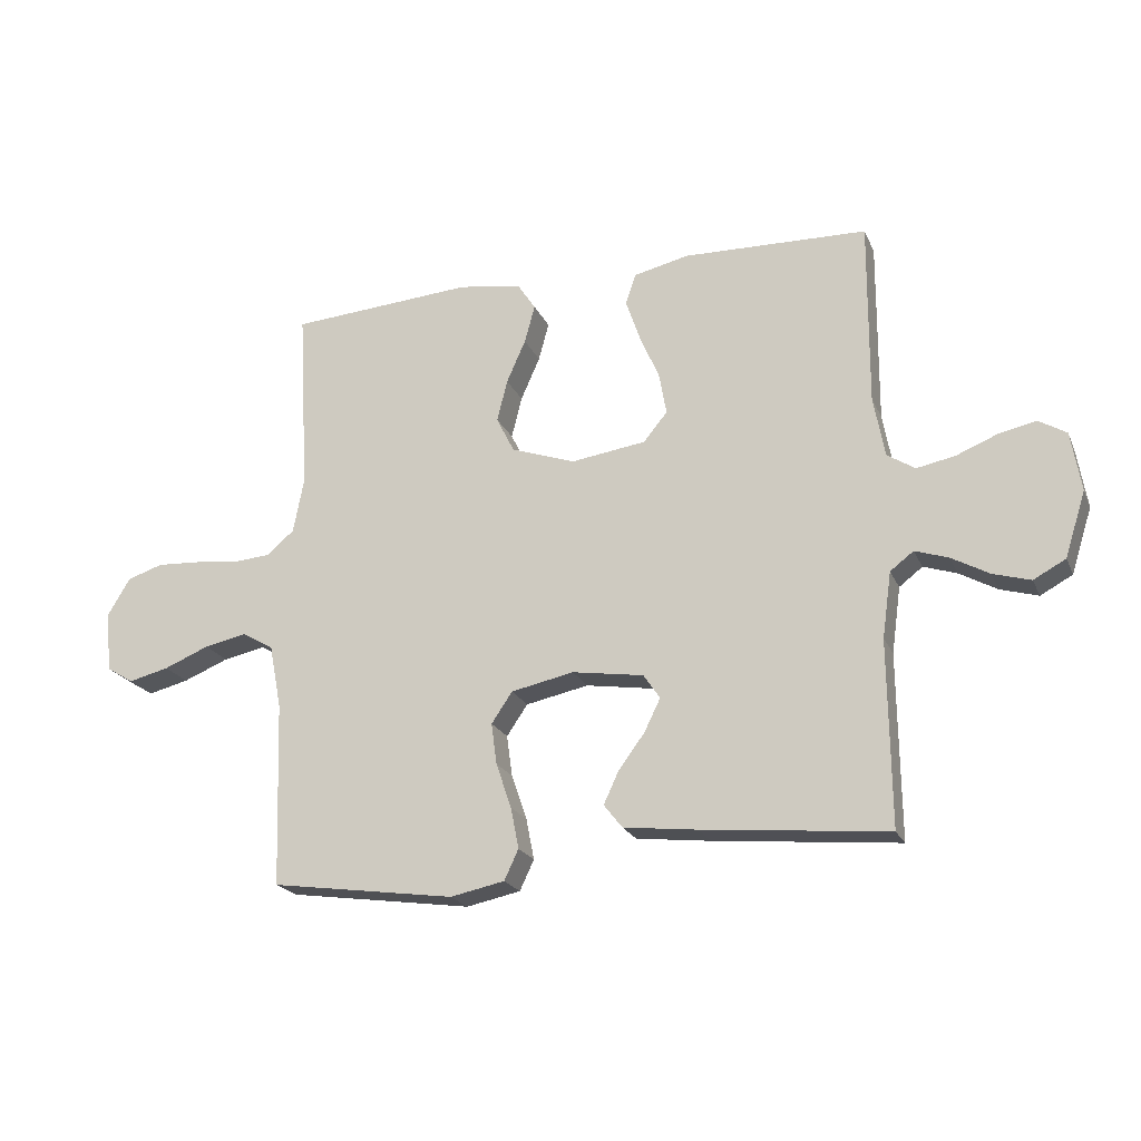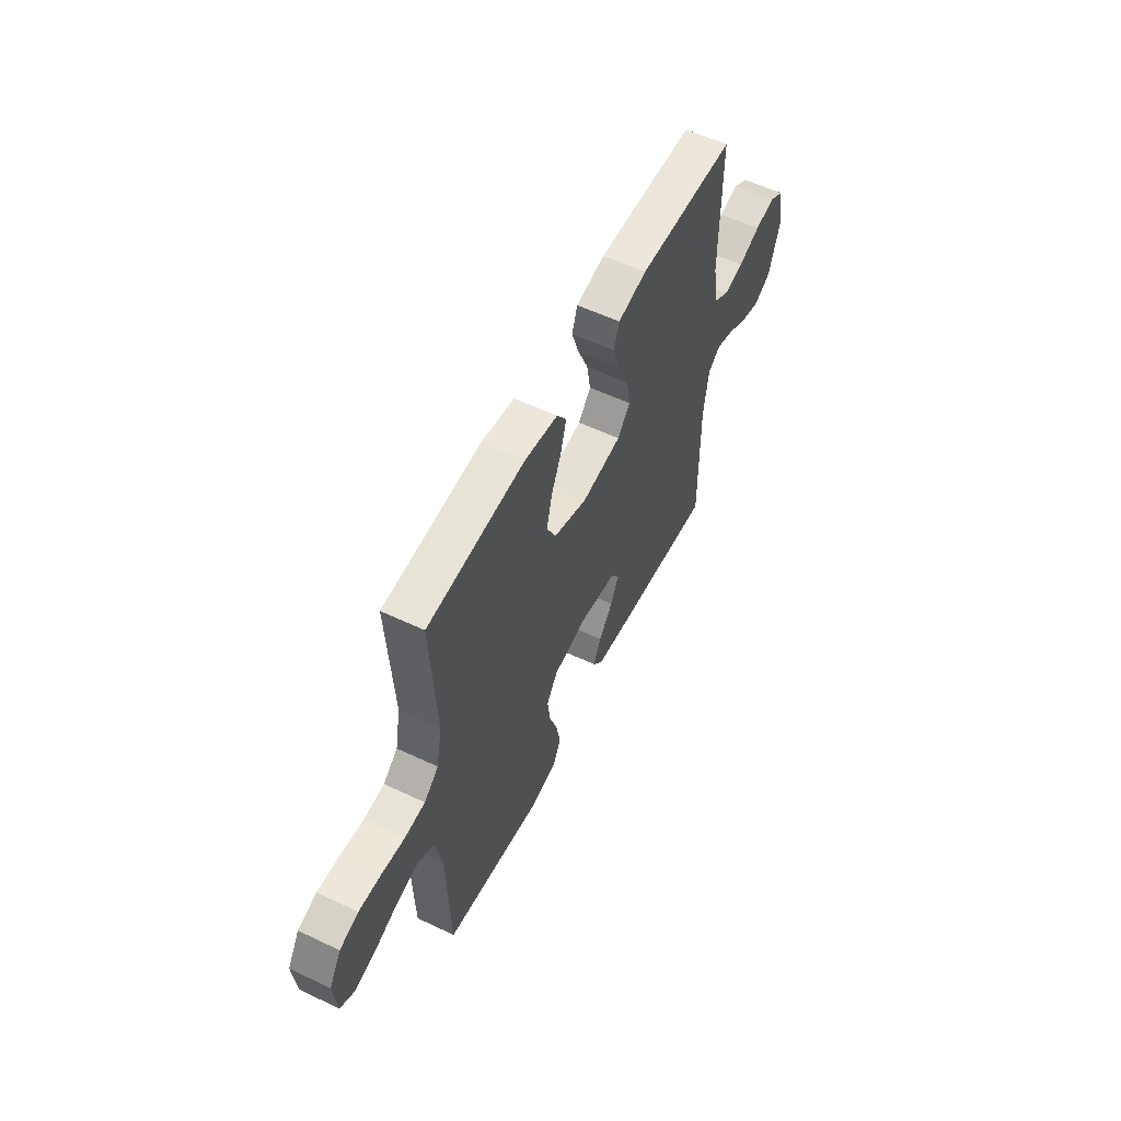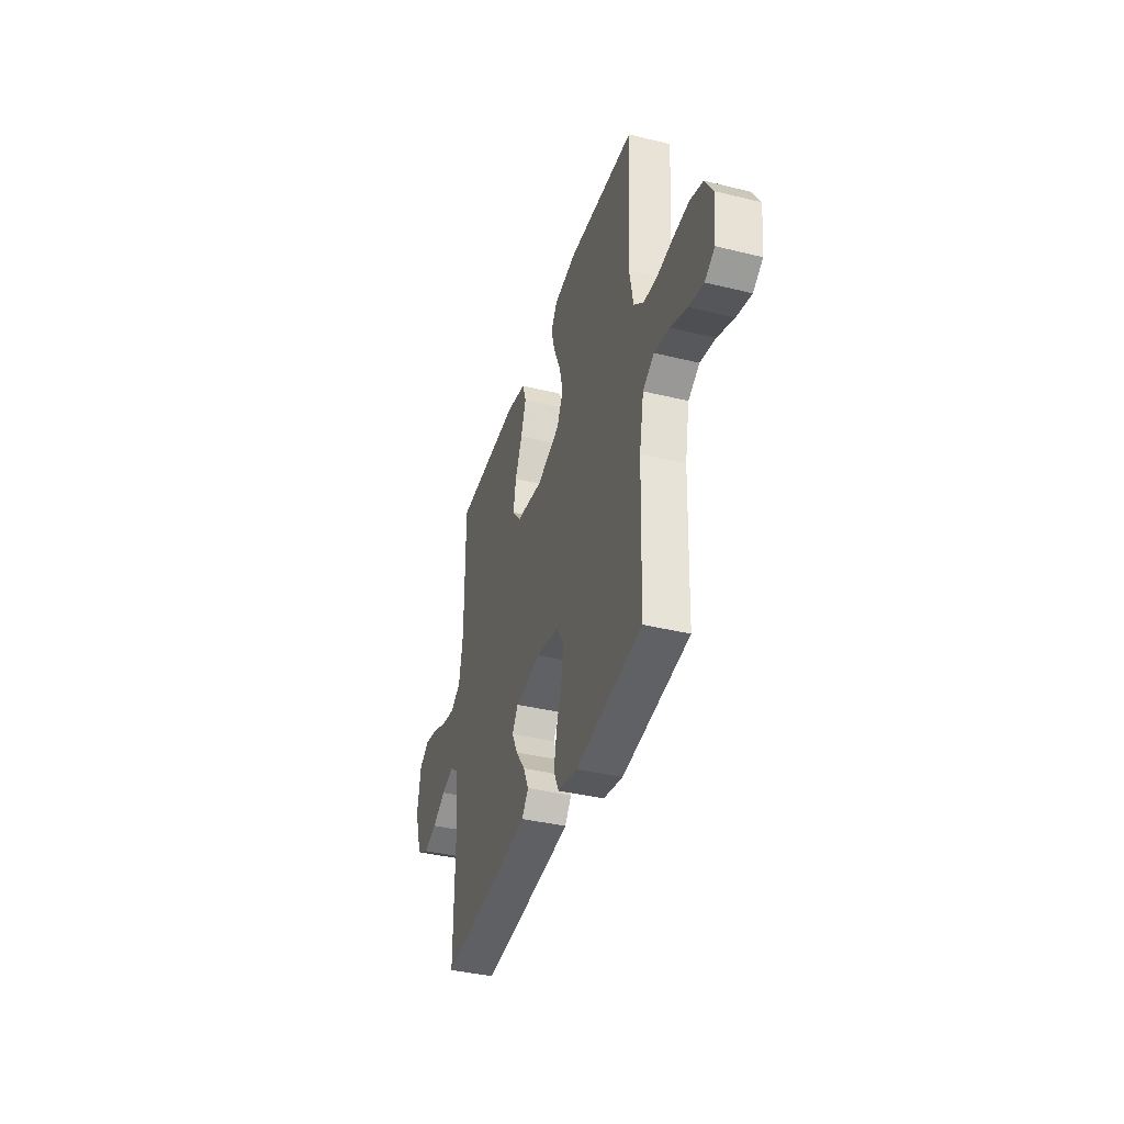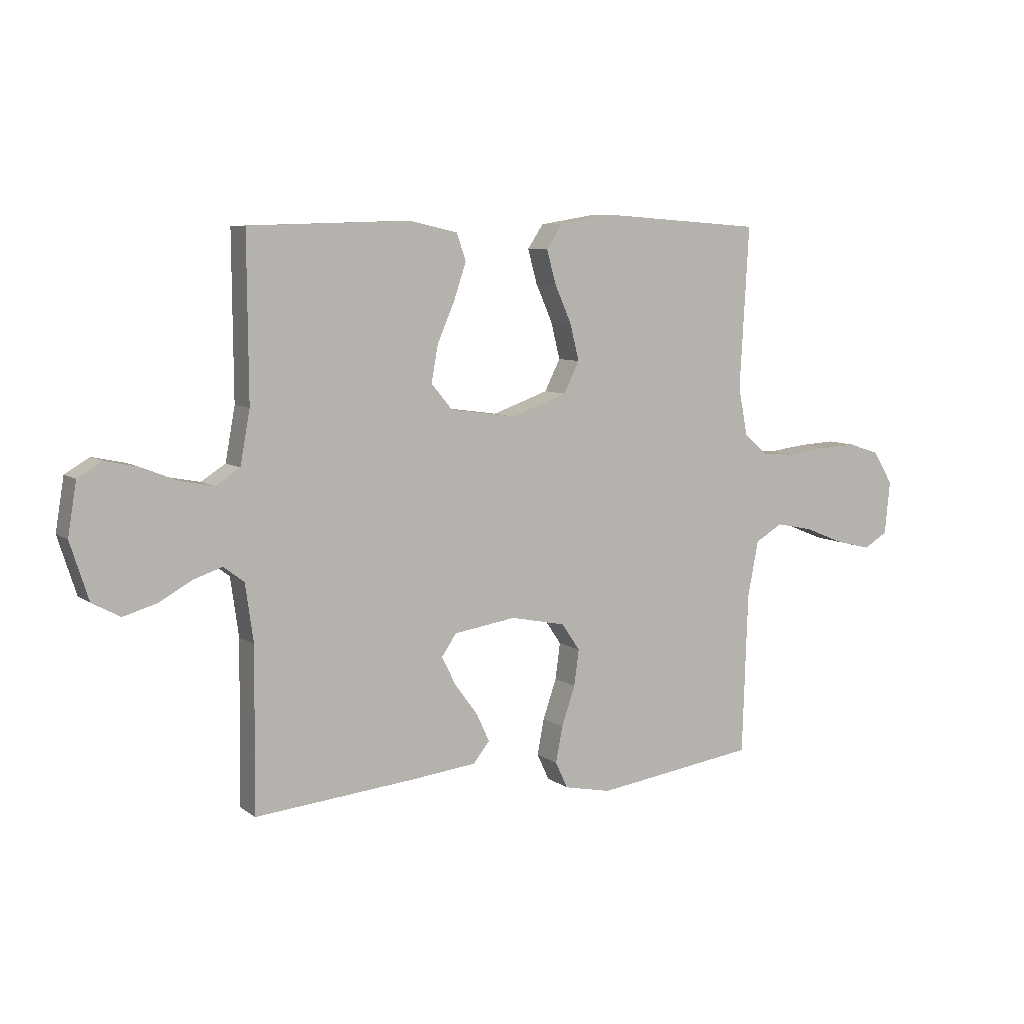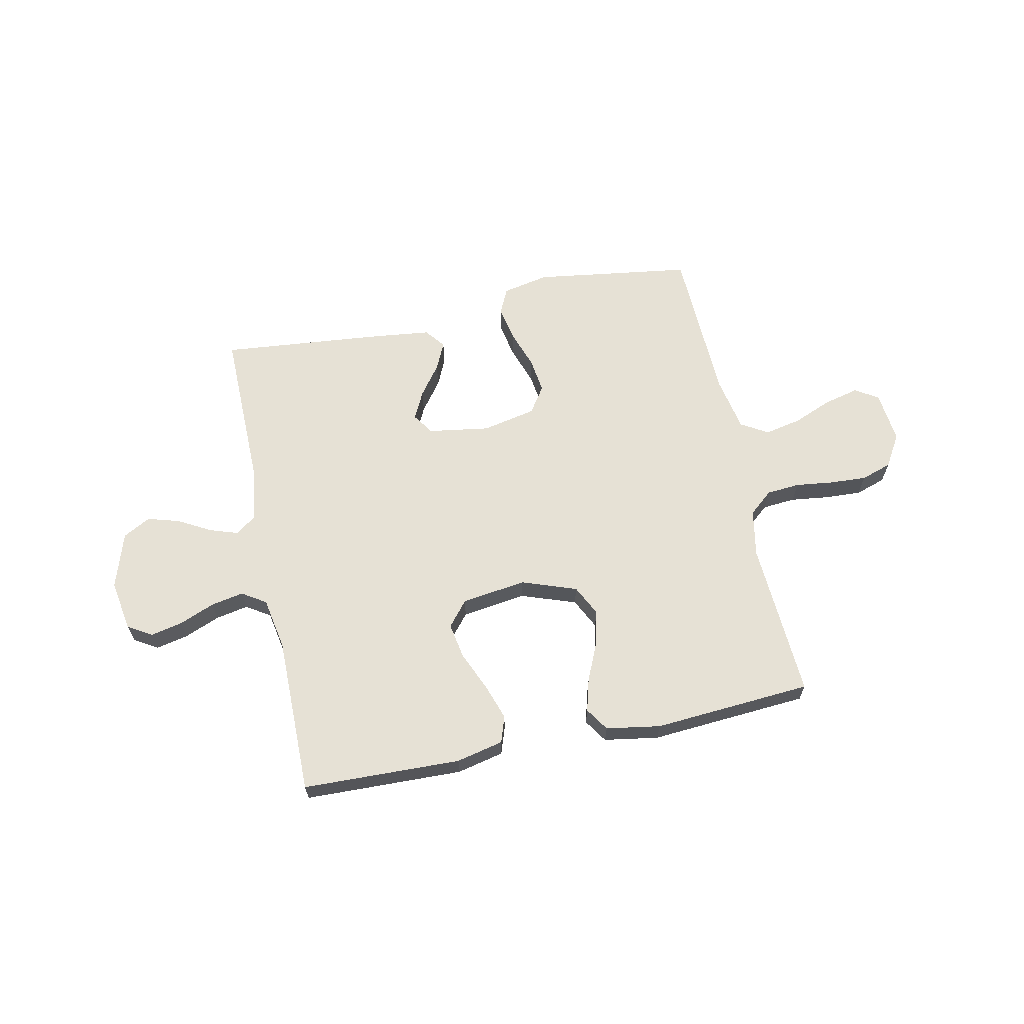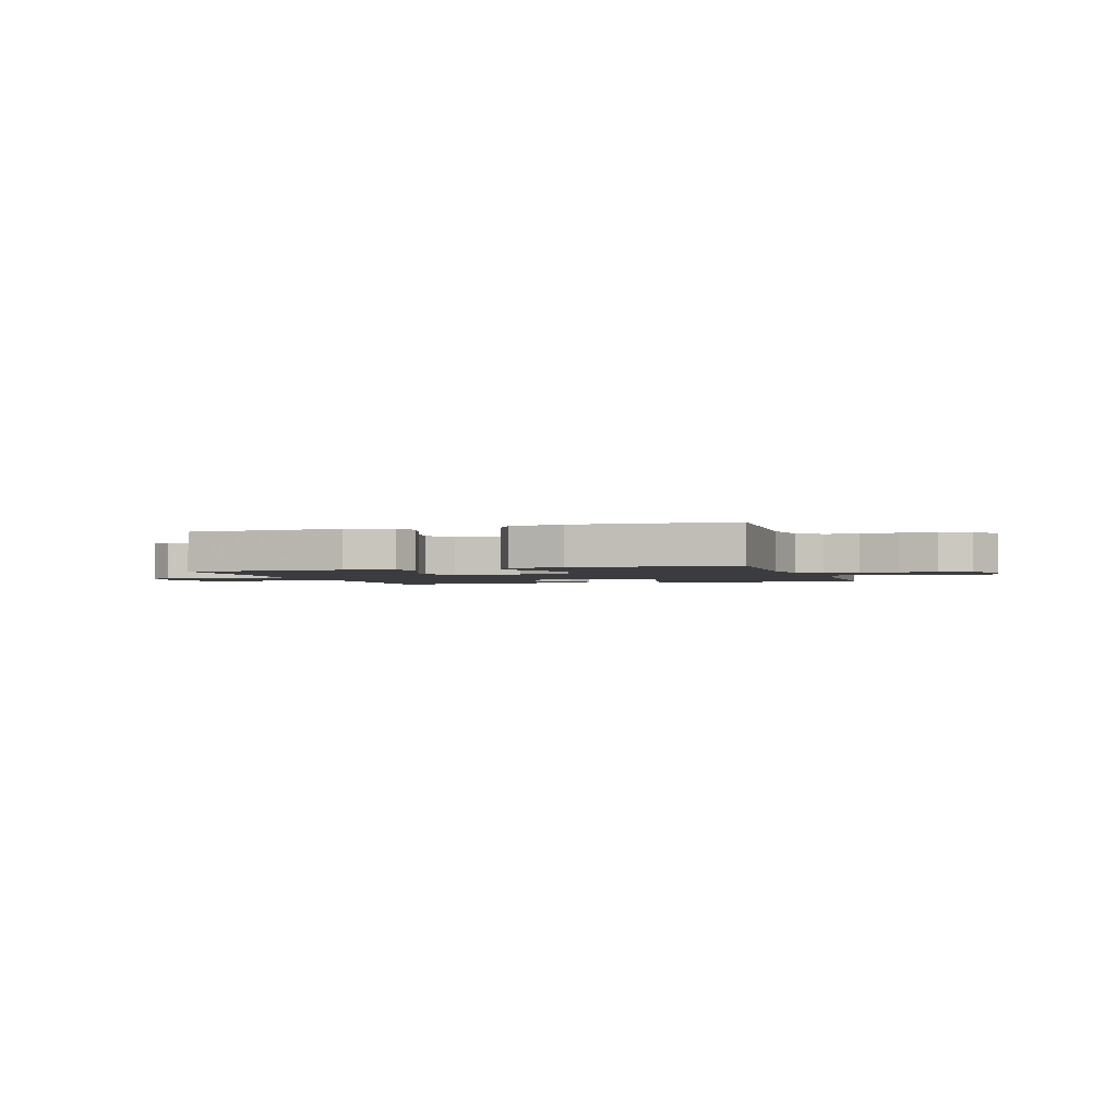
<metadata>
{"format":"obj","ext":"obj","renderer":"f3d","projection":"perspective","resolution":1024,"background":"white","views":[{"elev":-21.3,"azim":-160.9,"up":"+Z"},{"elev":56.7,"azim":116.4,"up":"+Z"},{"elev":-38.8,"azim":72.9,"up":"+Z"},{"elev":7.5,"azim":-28.2,"up":"+Z"},{"elev":64.3,"azim":-11.9,"up":"+Y"},{"elev":-2.1,"azim":18.2,"up":"+Y"}]}
</metadata>
<code>
v 0.5 0.07 -0.5
v 0.2 0.07 -0.543
v 0.112 0.07 -0.525
v 0.089 0.07 -0.476
v 0.102 0.07 -0.409
v 0.127 0.07 -0.336
v 0.136 0.07 -0.269
v 0.102 0.07 -0.219
v 0 0.07 -0.198
v -0.116 0.07 -0.216
v -0.143 0.07 -0.256
v -0.117 0.07 -0.309
v -0.074 0.07 -0.367
v -0.05 0.07 -0.419
v -0.08 0.07 -0.457
v -0.2 0.07 -0.471
v -0.5 0.07 -0.5
v -0.497 0.07 -0.2
v -0.512 0.07 -0.093
v -0.55 0.07 -0.064
v -0.604 0.07 -0.082
v -0.665 0.07 -0.116
v -0.726 0.07 -0.134
v -0.778 0.07 -0.106
v -0.812 0.07 0
v -0.796 0.07 0.097
v -0.751 0.07 0.124
v -0.69 0.07 0.111
v -0.623 0.07 0.084
v -0.561 0.07 0.072
v -0.516 0.07 0.101
v -0.498 0.07 0.2
v -0.5 0.07 0.5
v -0.2 0.07 0.509
v -0.111 0.07 0.489
v -0.094 0.07 0.439
v -0.117 0.07 0.371
v -0.149 0.07 0.297
v -0.161 0.07 0.229
v -0.122 0.07 0.182
v 0 0.07 0.165
v 0.104 0.07 0.202
v 0.133 0.07 0.26
v 0.116 0.07 0.328
v 0.085 0.07 0.398
v 0.068 0.07 0.46
v 0.097 0.07 0.504
v 0.2 0.07 0.521
v 0.5 0.07 0.5
v 0.483 0.07 0.2
v 0.5 0.07 0.11
v 0.545 0.07 0.072
v 0.608 0.07 0.067
v 0.679 0.07 0.076
v 0.749 0.07 0.08
v 0.807 0.07 0.061
v 0.844 0.07 0
v 0.834 0.07 -0.099
v 0.79 0.07 -0.126
v 0.724 0.07 -0.11
v 0.65 0.07 -0.08
v 0.581 0.07 -0.066
v 0.53 0.07 -0.096
v 0.51 0.07 -0.2
v 0.5 0 -0.5
v 0.2 0 -0.543
v 0.112 0 -0.525
v 0.089 0 -0.476
v 0.102 0 -0.409
v 0.127 0 -0.336
v 0.136 0 -0.269
v 0.102 0 -0.219
v 0 0 -0.198
v -0.116 0 -0.216
v -0.143 0 -0.256
v -0.117 0 -0.309
v -0.074 0 -0.367
v -0.05 0 -0.419
v -0.08 0 -0.457
v -0.2 0 -0.471
v -0.5 0 -0.5
v -0.497 0 -0.2
v -0.512 0 -0.093
v -0.55 0 -0.064
v -0.604 0 -0.082
v -0.665 0 -0.116
v -0.726 0 -0.134
v -0.778 0 -0.106
v -0.812 0 0
v -0.796 0 0.097
v -0.751 0 0.124
v -0.69 0 0.111
v -0.623 0 0.084
v -0.561 0 0.072
v -0.516 0 0.101
v -0.498 0 0.2
v -0.5 0 0.5
v -0.2 0 0.509
v -0.111 0 0.489
v -0.094 0 0.439
v -0.117 0 0.371
v -0.149 0 0.297
v -0.161 0 0.229
v -0.122 0 0.182
v 0 0 0.165
v 0.104 0 0.202
v 0.133 0 0.26
v 0.116 0 0.328
v 0.085 0 0.398
v 0.068 0 0.46
v 0.097 0 0.504
v 0.2 0 0.521
v 0.5 0 0.5
v 0.483 0 0.2
v 0.5 0 0.11
v 0.545 0 0.072
v 0.608 0 0.067
v 0.679 0 0.076
v 0.749 0 0.08
v 0.807 0 0.061
v 0.844 0 0
v 0.834 0 -0.099
v 0.79 0 -0.126
v 0.724 0 -0.11
v 0.65 0 -0.08
v 0.581 0 -0.066
v 0.53 0 -0.096
v 0.51 0 -0.2
f 58 59 60 61
f 58 61 62
f 57 58 62
f 56 57 62
f 53 54 55 56
f 53 56 62
f 52 53 62 63
f 47 48 49 50
f 47 50 51
f 44 45 46 47
f 43 44 47 51
f 42 43 51 52
f 35 36 37 38
f 33 34 35 38
f 32 33 38 39
f 31 32 39 40
f 26 27 28 29
f 26 29 30
f 25 26 30
f 24 25 30
f 21 22 23 24
f 20 21 24 30
f 19 20 30 31
f 15 16 17 18
f 12 13 14 15
f 11 12 15 18
f 10 11 18 19
f 3 4 5 6
f 3 6 7
f 64 1 2 3
f 64 3 7
f 63 64 7 8
f 41 42 52 63
f 41 63 8 9
f 19 31 40 41
f 9 10 19 41
f 125 124 123 122
f 126 125 122
f 126 122 121
f 126 121 120
f 120 119 118 117
f 126 120 117
f 127 126 117 116
f 114 113 112 111
f 115 114 111
f 111 110 109 108
f 115 111 108 107
f 116 115 107 106
f 102 101 100 99
f 102 99 98 97
f 103 102 97 96
f 104 103 96 95
f 93 92 91 90
f 94 93 90
f 94 90 89
f 94 89 88
f 88 87 86 85
f 94 88 85 84
f 95 94 84 83
f 82 81 80 79
f 79 78 77 76
f 82 79 76 75
f 83 82 75 74
f 70 69 68 67
f 71 70 67
f 67 66 65 128
f 71 67 128
f 72 71 128 127
f 127 116 106 105
f 73 72 127 105
f 105 104 95 83
f 105 83 74 73
f 1 65 66 2
f 2 66 67 3
f 3 67 68 4
f 4 68 69 5
f 5 69 70 6
f 6 70 71 7
f 7 71 72 8
f 8 72 73 9
f 9 73 74 10
f 10 74 75 11
f 11 75 76 12
f 12 76 77 13
f 13 77 78 14
f 14 78 79 15
f 15 79 80 16
f 16 80 81 17
f 17 81 82 18
f 18 82 83 19
f 19 83 84 20
f 20 84 85 21
f 21 85 86 22
f 22 86 87 23
f 23 87 88 24
f 24 88 89 25
f 25 89 90 26
f 26 90 91 27
f 27 91 92 28
f 28 92 93 29
f 29 93 94 30
f 30 94 95 31
f 31 95 96 32
f 32 96 97 33
f 33 97 98 34
f 34 98 99 35
f 35 99 100 36
f 36 100 101 37
f 37 101 102 38
f 38 102 103 39
f 39 103 104 40
f 40 104 105 41
f 41 105 106 42
f 42 106 107 43
f 43 107 108 44
f 44 108 109 45
f 45 109 110 46
f 46 110 111 47
f 47 111 112 48
f 48 112 113 49
f 49 113 114 50
f 50 114 115 51
f 51 115 116 52
f 52 116 117 53
f 53 117 118 54
f 54 118 119 55
f 55 119 120 56
f 56 120 121 57
f 57 121 122 58
f 58 122 123 59
f 59 123 124 60
f 60 124 125 61
f 61 125 126 62
f 62 126 127 63
f 63 127 128 64
f 64 128 65 1

</code>
